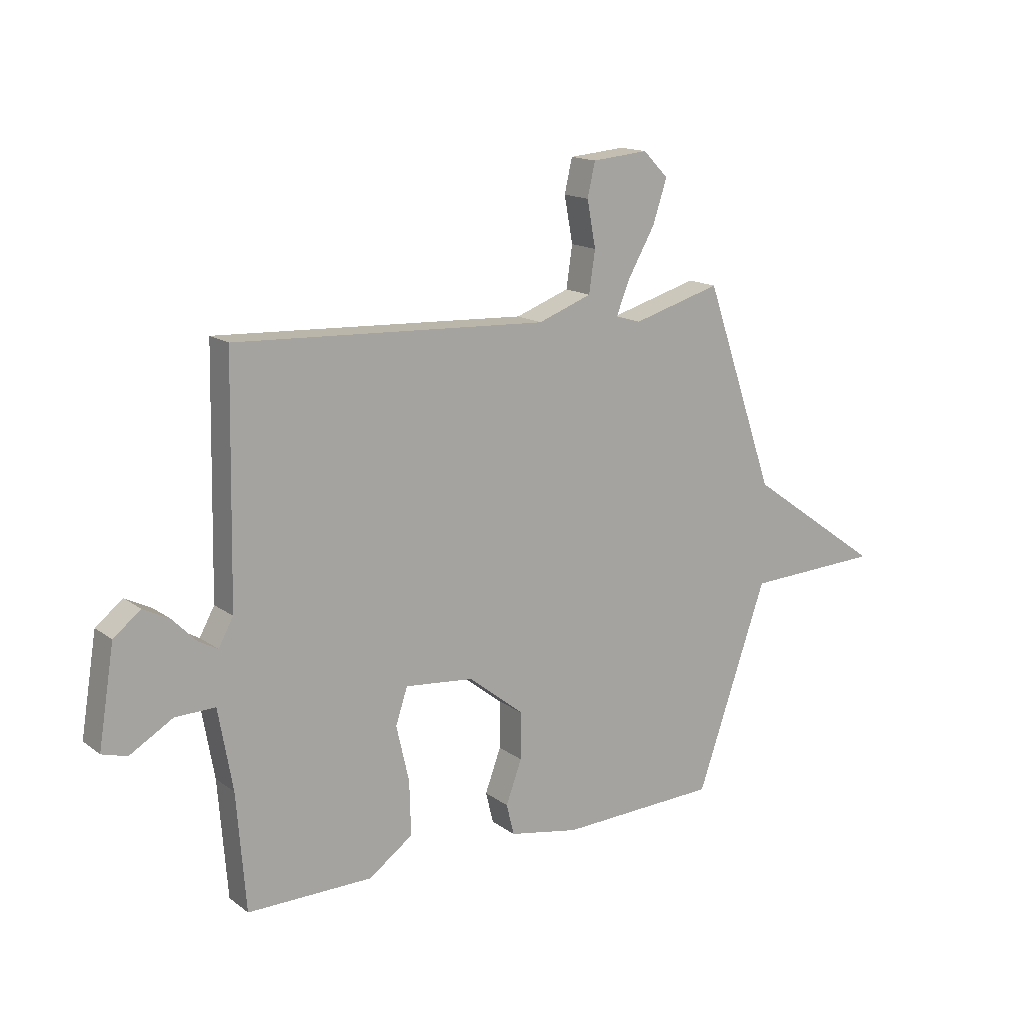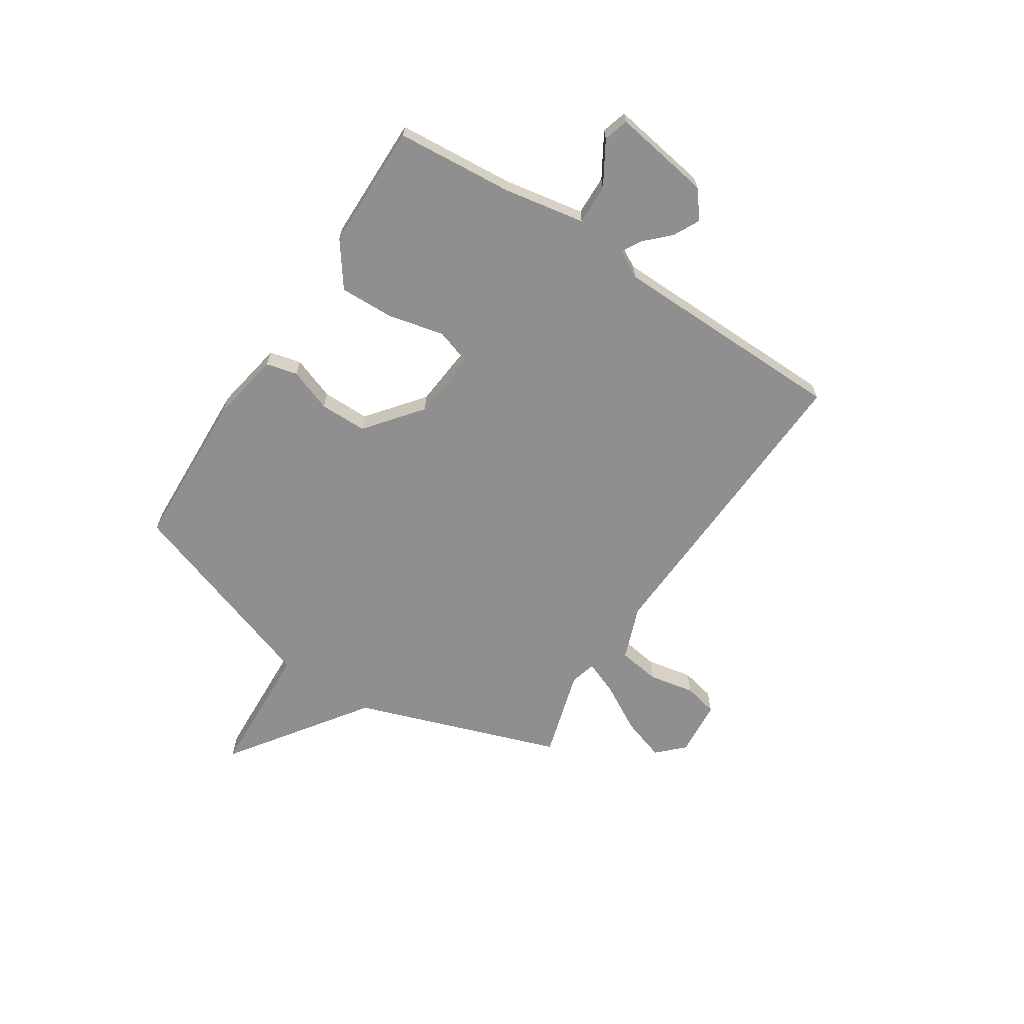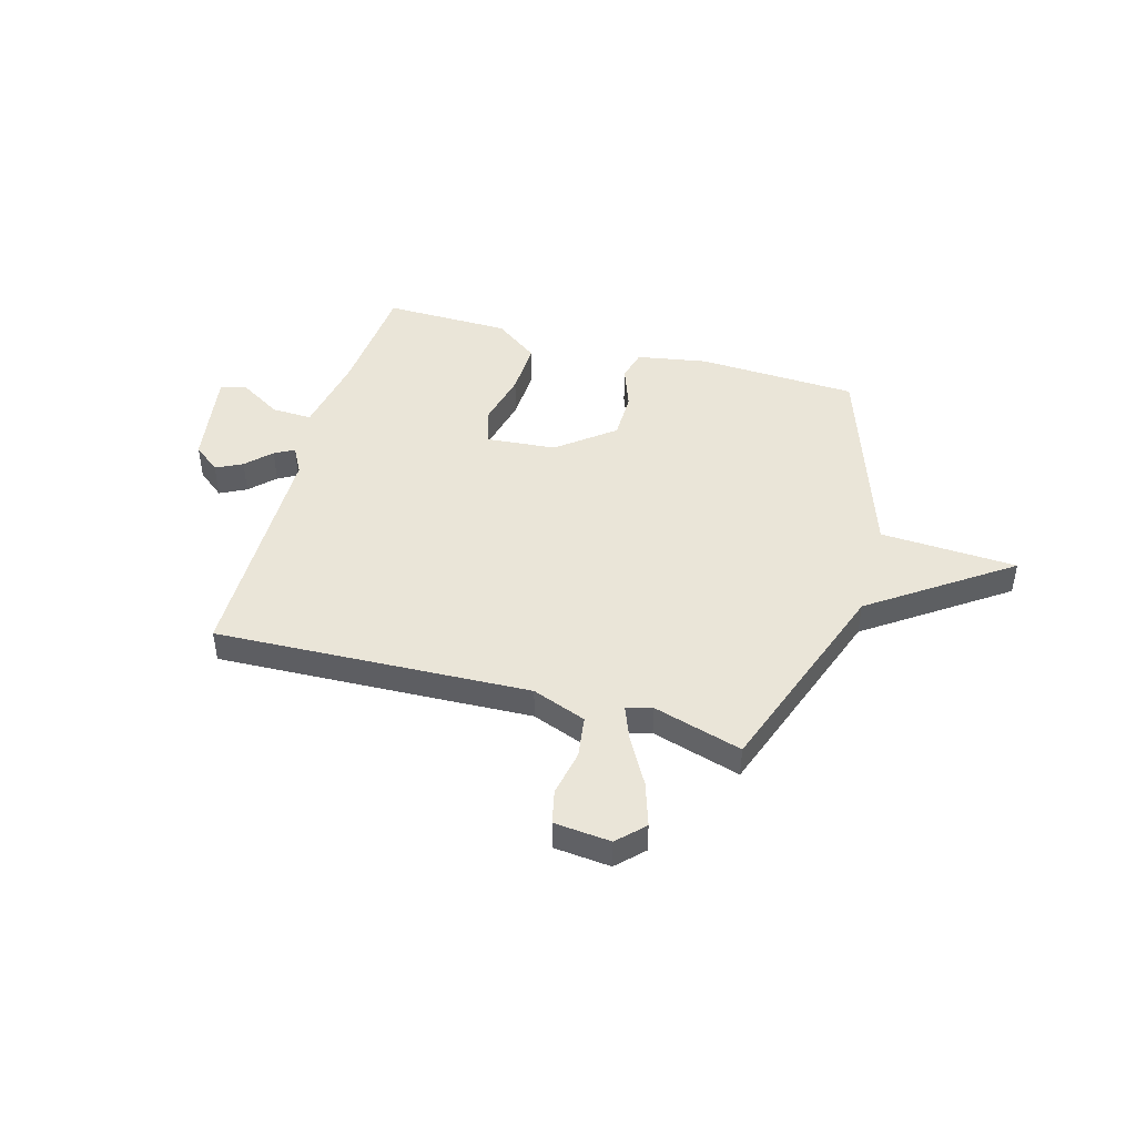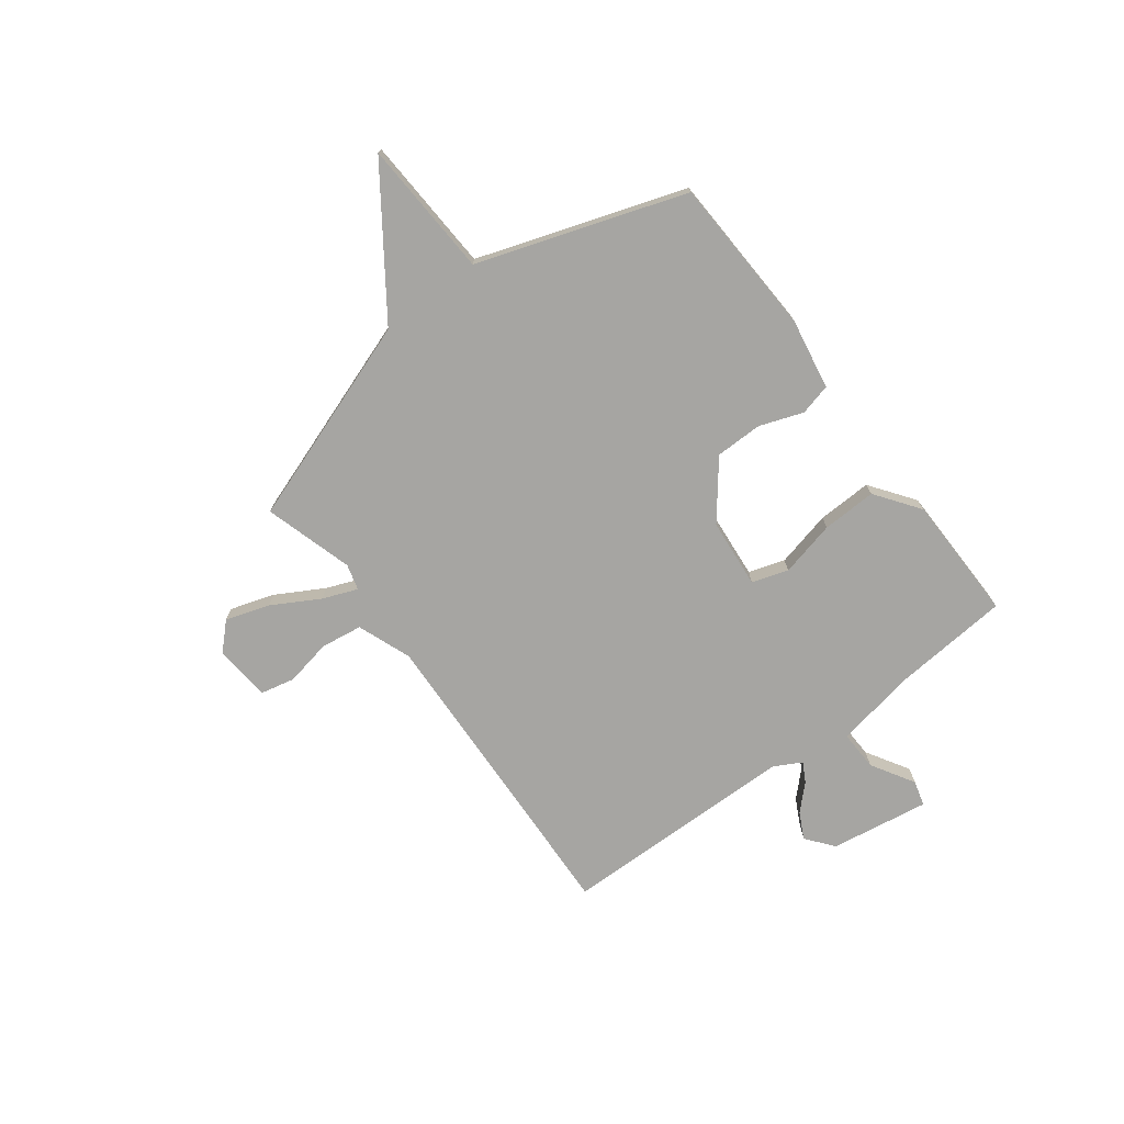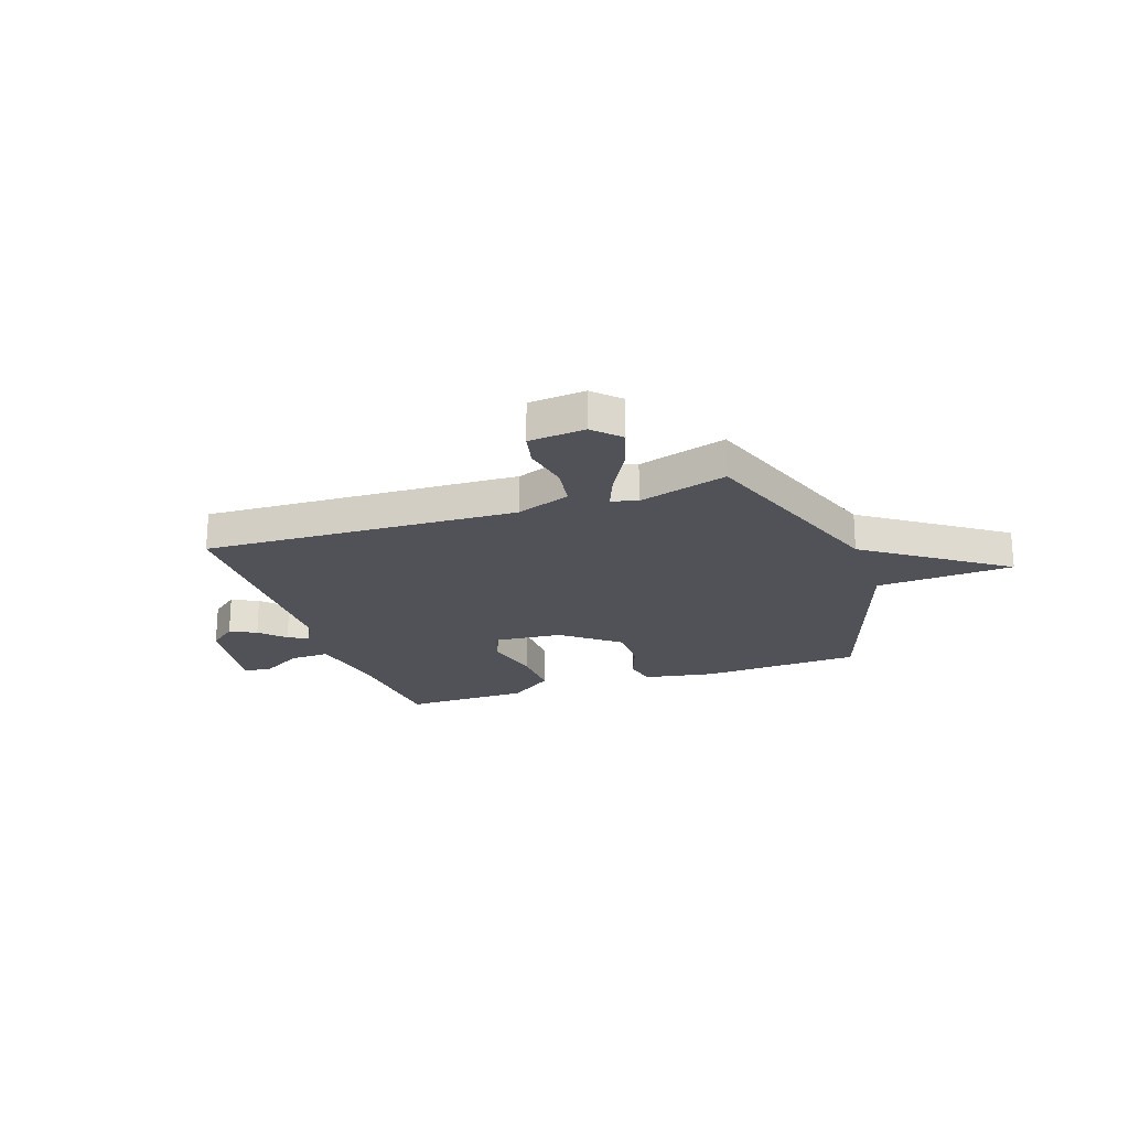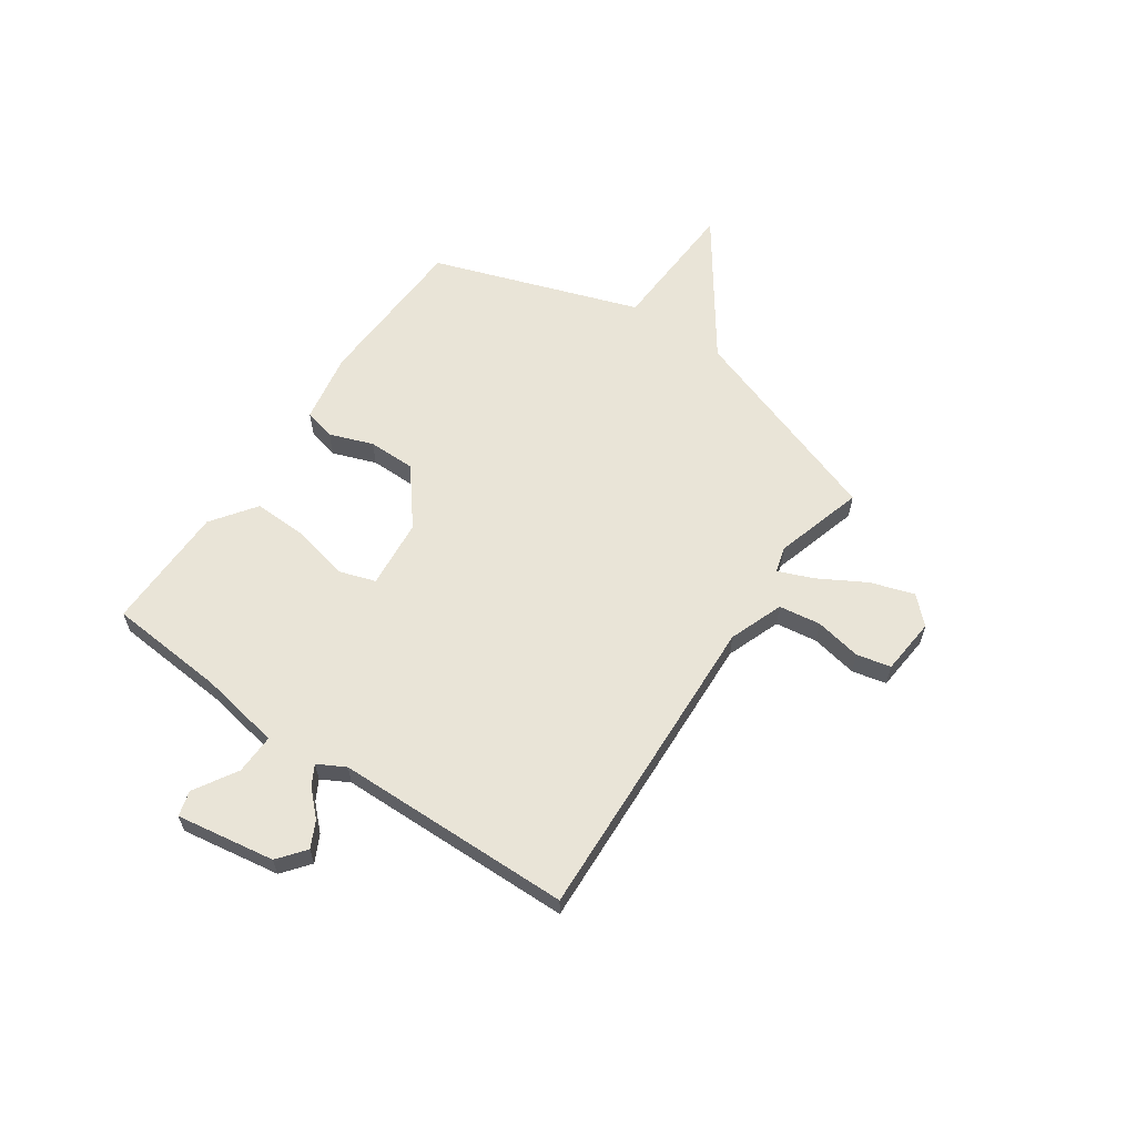
<metadata>
{"format":"obj","ext":"obj","renderer":"f3d","projection":"perspective","resolution":1024,"background":"white","views":[{"elev":15.2,"azim":-33.9,"up":"+Z"},{"elev":-65.4,"azim":-122.9,"up":"+Y"},{"elev":45.4,"azim":16.1,"up":"+Y"},{"elev":-73.7,"azim":127.3,"up":"+Y"},{"elev":-21.6,"azim":19.3,"up":"+Y"},{"elev":60.9,"azim":-55.4,"up":"+Y"}]}
</metadata>
<code>
v -0.5 0.07 0.5
v 0.11 0.07 0.471
v 0.215 0.07 0.51
v 0.227 0.07 0.591
v 0.21 0.07 0.681
v 0.225 0.07 0.747
v 0.335 0.07 0.757
v 0.384 0.07 0.707
v 0.356 0.07 0.622
v 0.304 0.07 0.531
v 0.277 0.07 0.464
v 0.327 0.07 0.45
v 0.5 0.07 0.5
v 0.638 0.07 0.1
v 0.903 0.07 -0.088
v 0.638 0.07 -0.1
v 0.5 0.07 -0.5
v 0.19 0.07 -0.512
v 0.053 0.07 -0.487
v 0.038 0.07 -0.426
v 0.069 0.07 -0.342
v 0.069 0.07 -0.25
v -0.039 0.07 -0.164
v -0.174 0.07 -0.151
v -0.197 0.07 -0.221
v -0.172 0.07 -0.33
v -0.169 0.07 -0.436
v -0.255 0.07 -0.498
v -0.5 0.07 -0.5
v -0.518 0.07 -0.272
v -0.546 0.07 -0.114
v -0.624 0.07 -0.116
v -0.708 0.07 -0.166
v -0.757 0.07 -0.152
v -0.726 0.07 0.039
v -0.673 0.07 0.081
v -0.622 0.07 0.055
v -0.576 0.07 0.008
v -0.538 0.07 -0.013
v -0.509 0.07 0.04
v -0.5 0 0.5
v 0.11 0 0.471
v 0.215 0 0.51
v 0.227 0 0.591
v 0.21 0 0.681
v 0.225 0 0.747
v 0.335 0 0.757
v 0.384 0 0.707
v 0.356 0 0.622
v 0.304 0 0.531
v 0.277 0 0.464
v 0.327 0 0.45
v 0.5 0 0.5
v 0.638 0 0.1
v 0.903 0 -0.088
v 0.638 0 -0.1
v 0.5 0 -0.5
v 0.19 0 -0.512
v 0.053 0 -0.487
v 0.038 0 -0.426
v 0.069 0 -0.342
v 0.069 0 -0.25
v -0.039 0 -0.164
v -0.174 0 -0.151
v -0.197 0 -0.221
v -0.172 0 -0.33
v -0.169 0 -0.436
v -0.255 0 -0.498
v -0.5 0 -0.5
v -0.518 0 -0.272
v -0.546 0 -0.114
v -0.624 0 -0.116
v -0.708 0 -0.166
v -0.757 0 -0.152
v -0.726 0 0.039
v -0.673 0 0.081
v -0.622 0 0.055
v -0.576 0 0.008
v -0.538 0 -0.013
v -0.509 0 0.04
f 36 37 38
f 35 36 38
f 34 35 38
f 33 34 38
f 32 33 38
f 31 32 38 39
f 30 31 39 40
f 29 30 40
f 28 29 40
f 27 28 40
f 26 27 40
f 25 26 40
f 19 20 21
f 18 19 21
f 17 18 21
f 16 17 21
f 16 21 22
f 14 15 16
f 16 22 23
f 14 16 23
f 13 14 23
f 12 13 23
f 8 9 10
f 7 8 10
f 6 7 10
f 5 6 10
f 4 5 10
f 3 4 10 11
f 2 3 11
f 40 1 2
f 12 23 24
f 11 12 24
f 2 11 24
f 40 2 24
f 24 25 40
f 78 77 76
f 78 76 75
f 78 75 74
f 78 74 73
f 78 73 72
f 79 78 72 71
f 80 79 71 70
f 80 70 69
f 80 69 68
f 80 68 67
f 80 67 66
f 80 66 65
f 61 60 59
f 61 59 58
f 61 58 57
f 61 57 56
f 62 61 56
f 56 55 54
f 63 62 56
f 63 56 54
f 63 54 53
f 63 53 52
f 50 49 48
f 50 48 47
f 50 47 46
f 50 46 45
f 50 45 44
f 51 50 44 43
f 51 43 42
f 42 41 80
f 64 63 52
f 64 52 51
f 64 51 42
f 64 42 80
f 80 65 64
f 1 41 42 2
f 2 42 43 3
f 3 43 44 4
f 4 44 45 5
f 5 45 46 6
f 6 46 47 7
f 7 47 48 8
f 8 48 49 9
f 9 49 50 10
f 10 50 51 11
f 11 51 52 12
f 12 52 53 13
f 13 53 54 14
f 14 54 55 15
f 15 55 56 16
f 16 56 57 17
f 17 57 58 18
f 18 58 59 19
f 19 59 60 20
f 20 60 61 21
f 21 61 62 22
f 22 62 63 23
f 23 63 64 24
f 24 64 65 25
f 25 65 66 26
f 26 66 67 27
f 27 67 68 28
f 28 68 69 29
f 29 69 70 30
f 30 70 71 31
f 31 71 72 32
f 32 72 73 33
f 33 73 74 34
f 34 74 75 35
f 35 75 76 36
f 36 76 77 37
f 37 77 78 38
f 38 78 79 39
f 39 79 80 40
f 40 80 41 1

</code>
